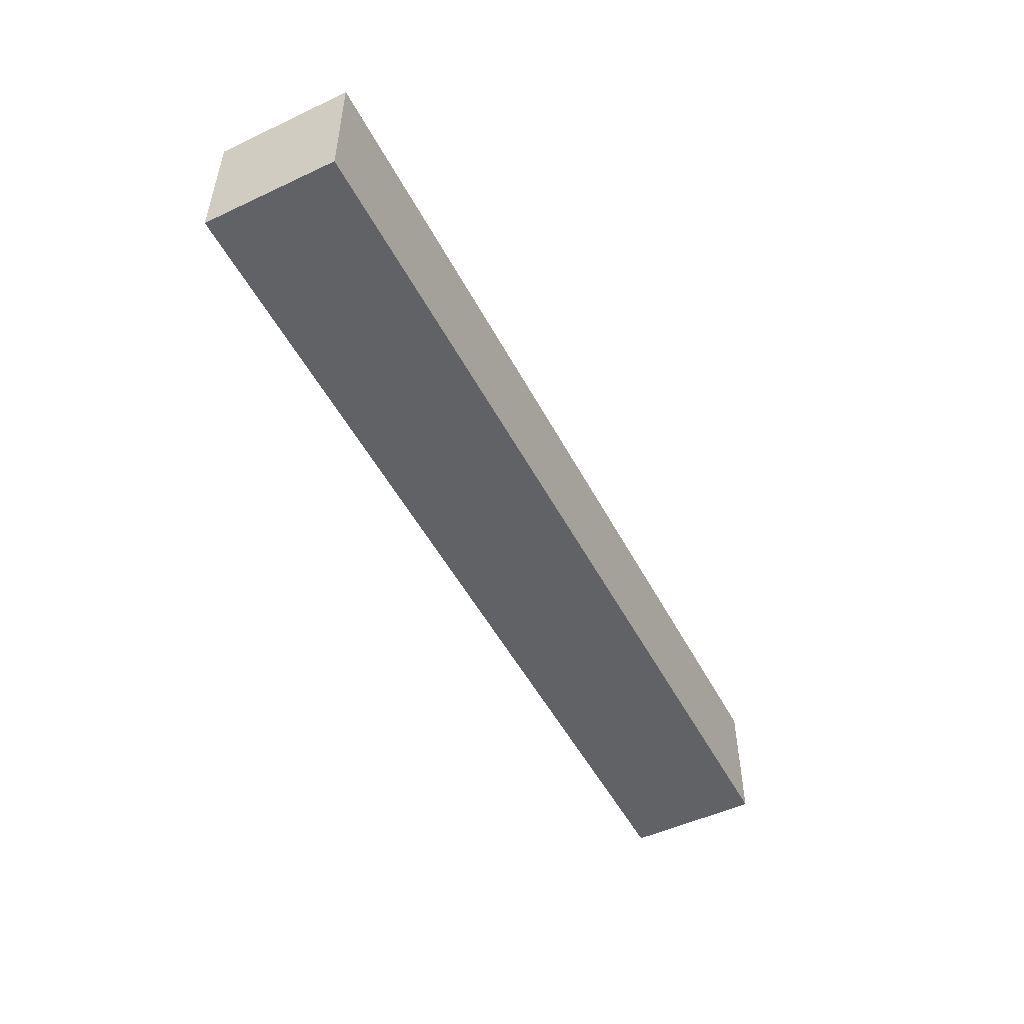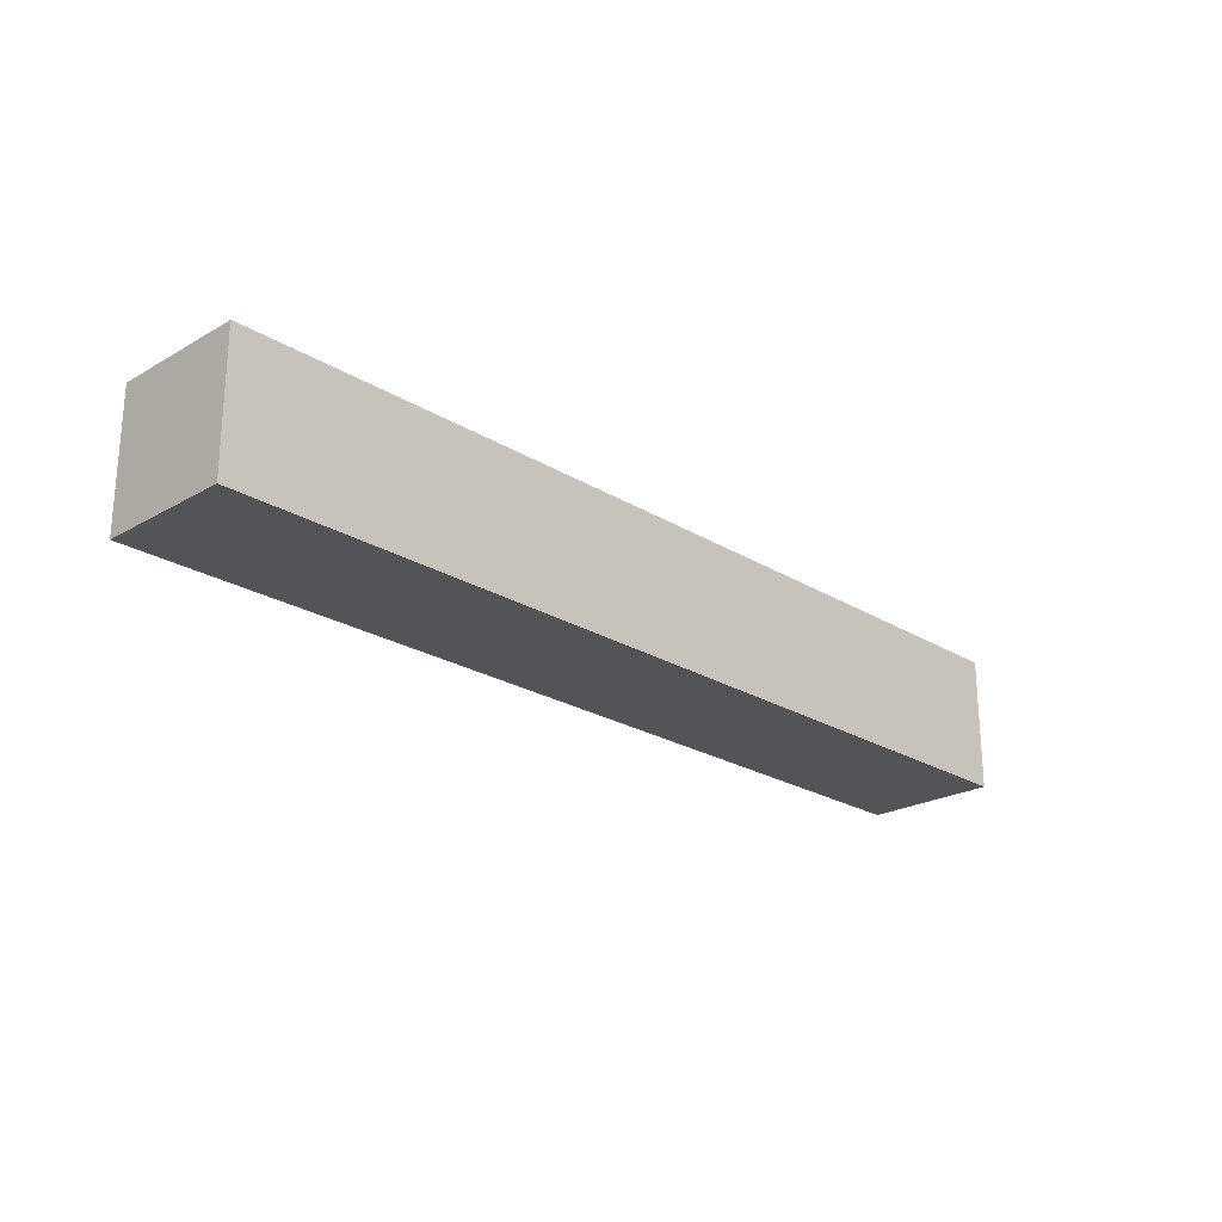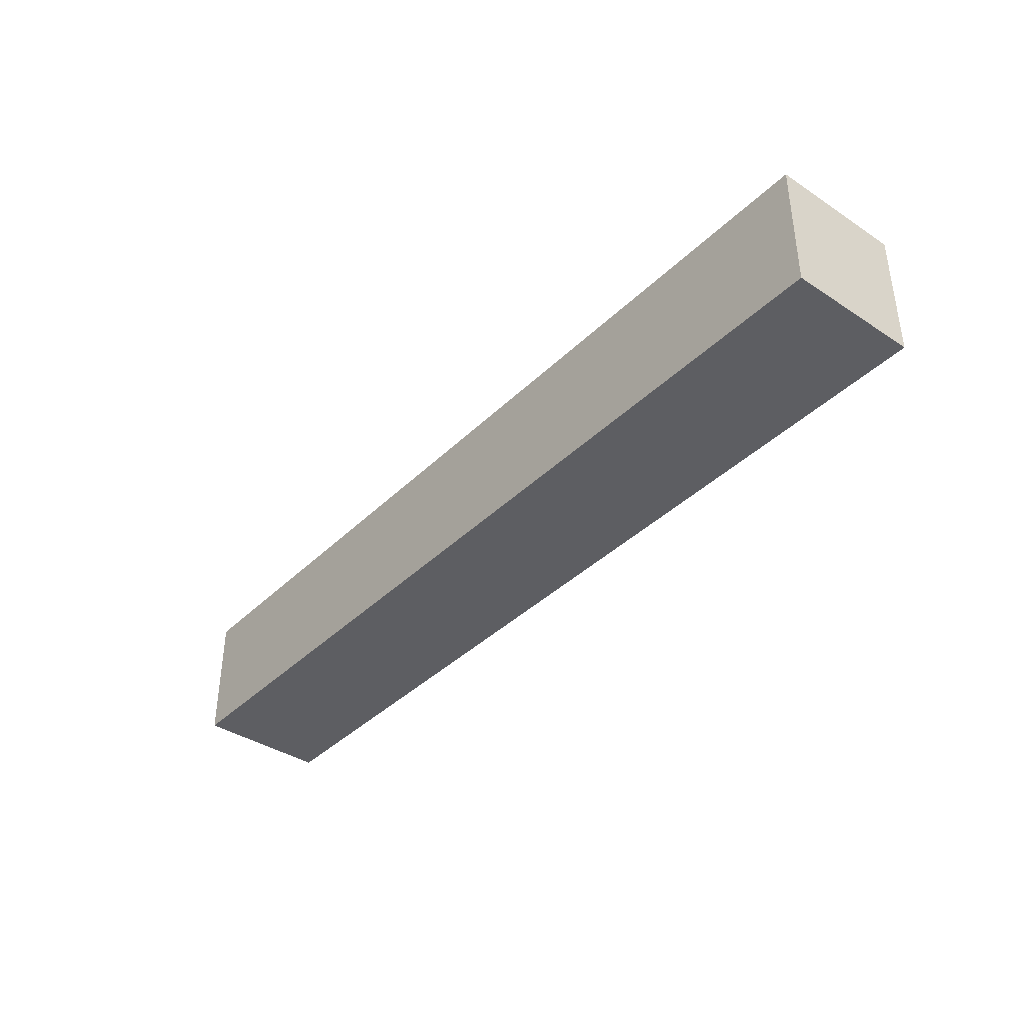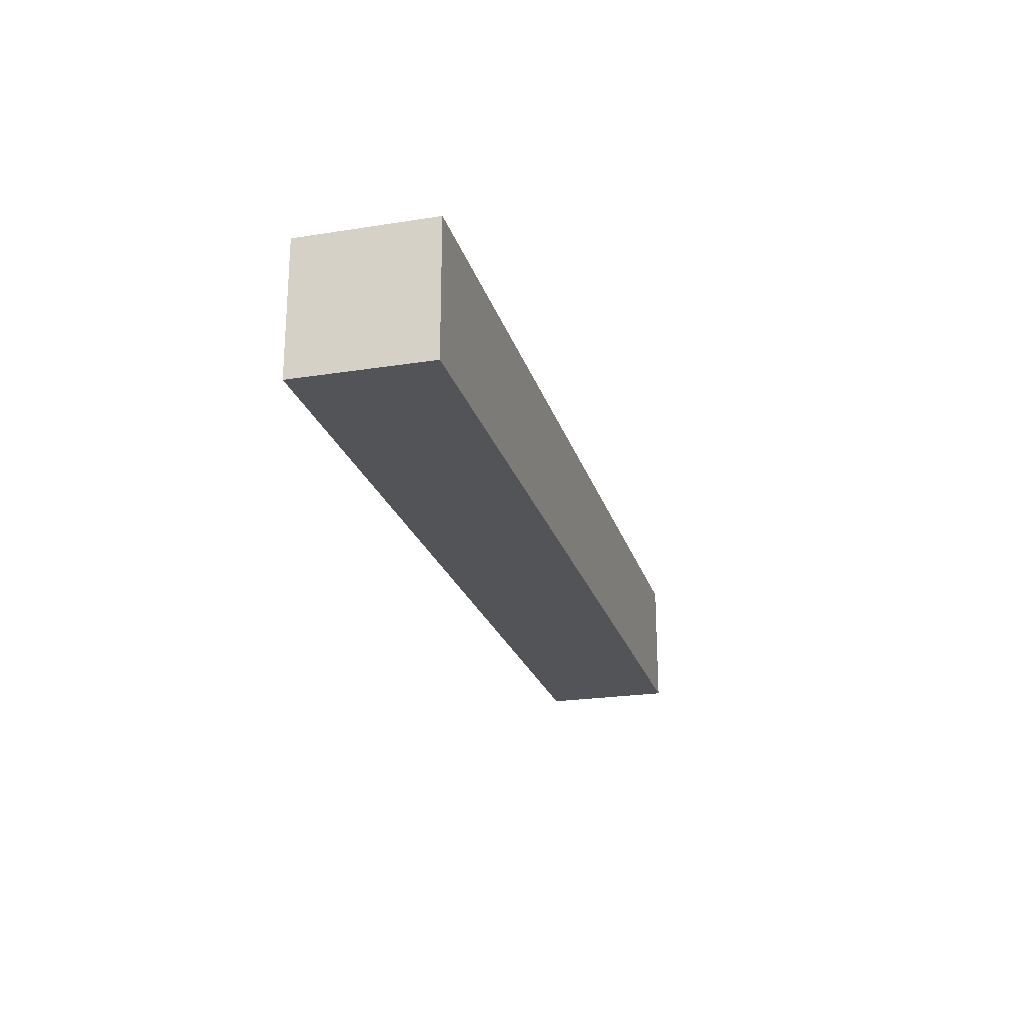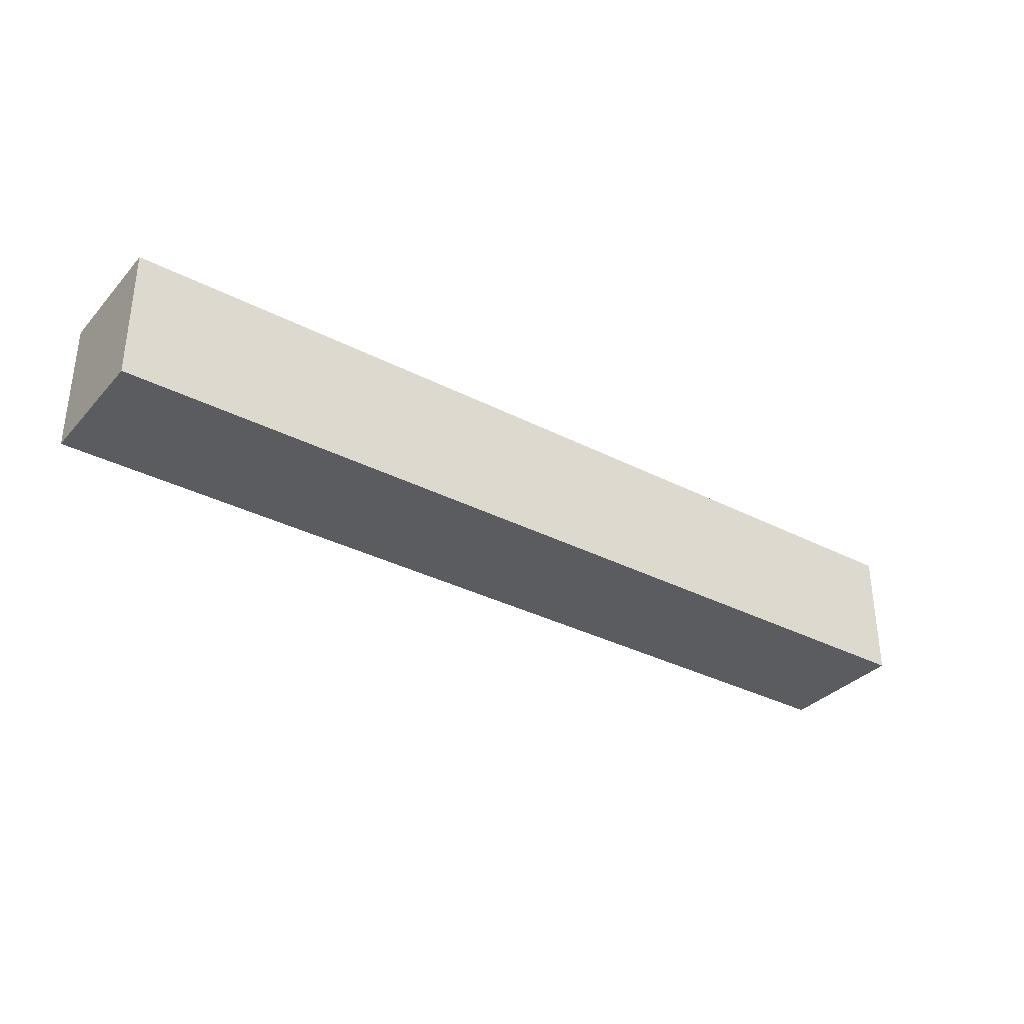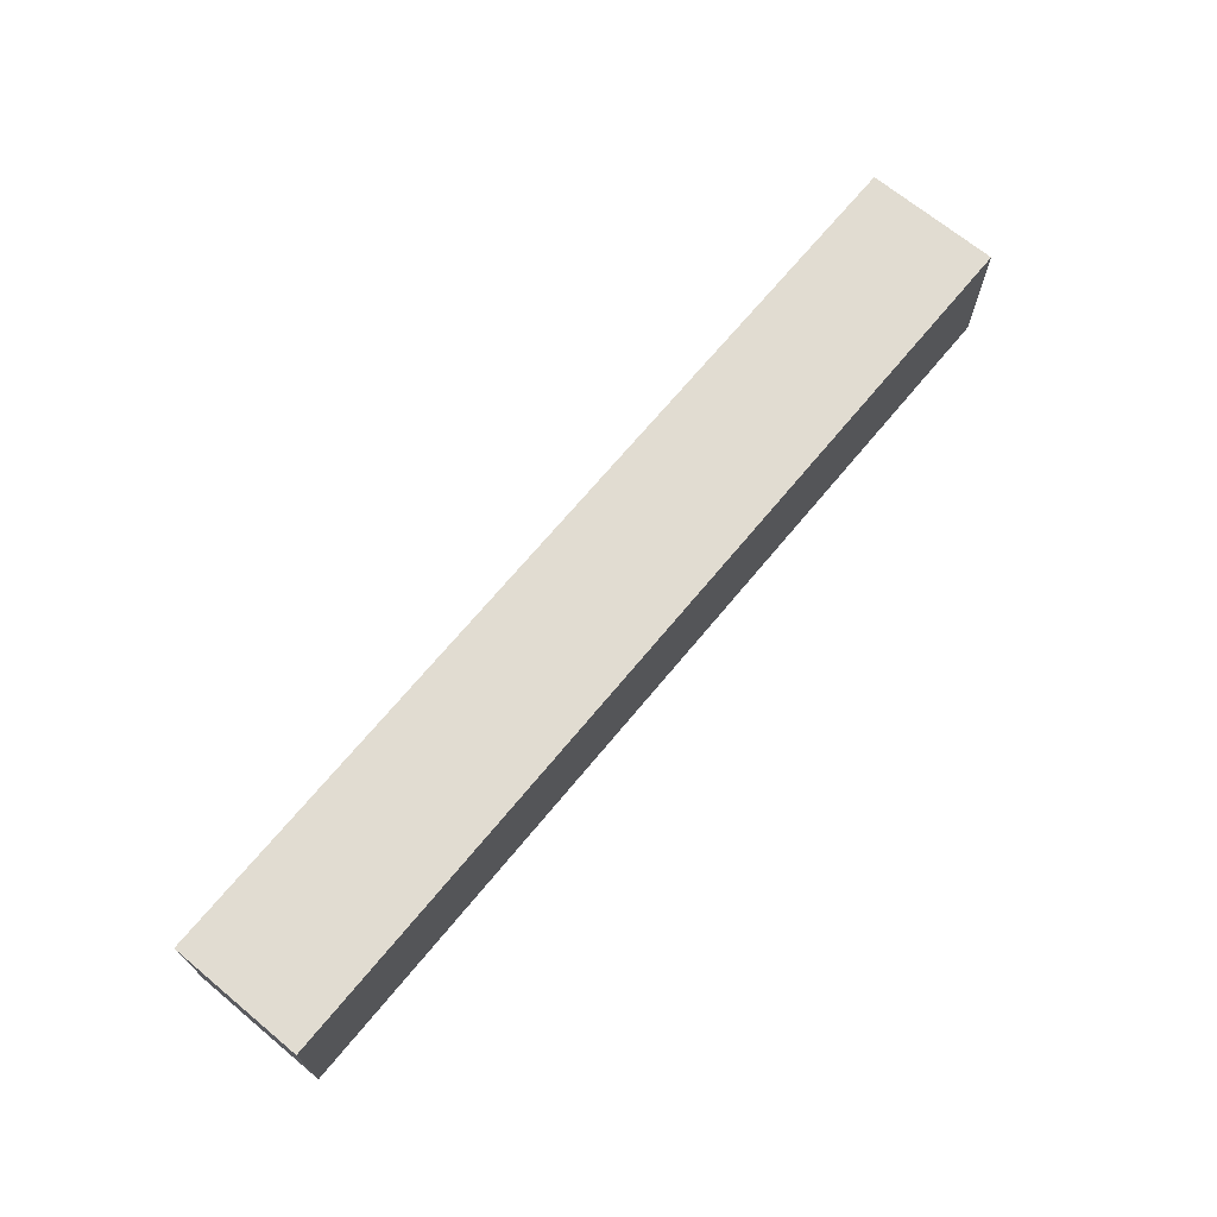
<metadata>
{"format":"obj","ext":"obj","renderer":"f3d","projection":"perspective","resolution":1024,"background":"white","views":[{"elev":-50.7,"azim":-62.9,"up":"+Z"},{"elev":-23.3,"azim":134.1,"up":"+Y"},{"elev":-38.7,"azim":-129.6,"up":"+Y"},{"elev":-22.9,"azim":105.1,"up":"+Y"},{"elev":-33.8,"azim":144.9,"up":"+Y"},{"elev":69.2,"azim":-50.4,"up":"+Z"}]}
</metadata>
<code>
o Cube
v 1 1 1
v 1 -1 1
v -1 1 1
v -1 -1 1
v 1 1 -1
v 1 -1 -1
v -1 1 -1
v -1 -1 -1
v -7 -1 1
v -7 1 1
v -7 1 -1
v -7 -1 -1
v 7 -1 -1
v 7 1 -1
v 7 1 1
v 7 -1 1
f 1 5 7 3
f 13 14 15 16
f 8 7 5 6
f 6 2 4 8
f 2 1 3 4
f 9 10 11 12
f 3 10 9 4
f 7 11 10 3
f 8 12 11 7
f 4 9 12 8
f 5 14 13 6
f 1 15 14 5
f 2 16 15 1
f 6 13 16 2

</code>
